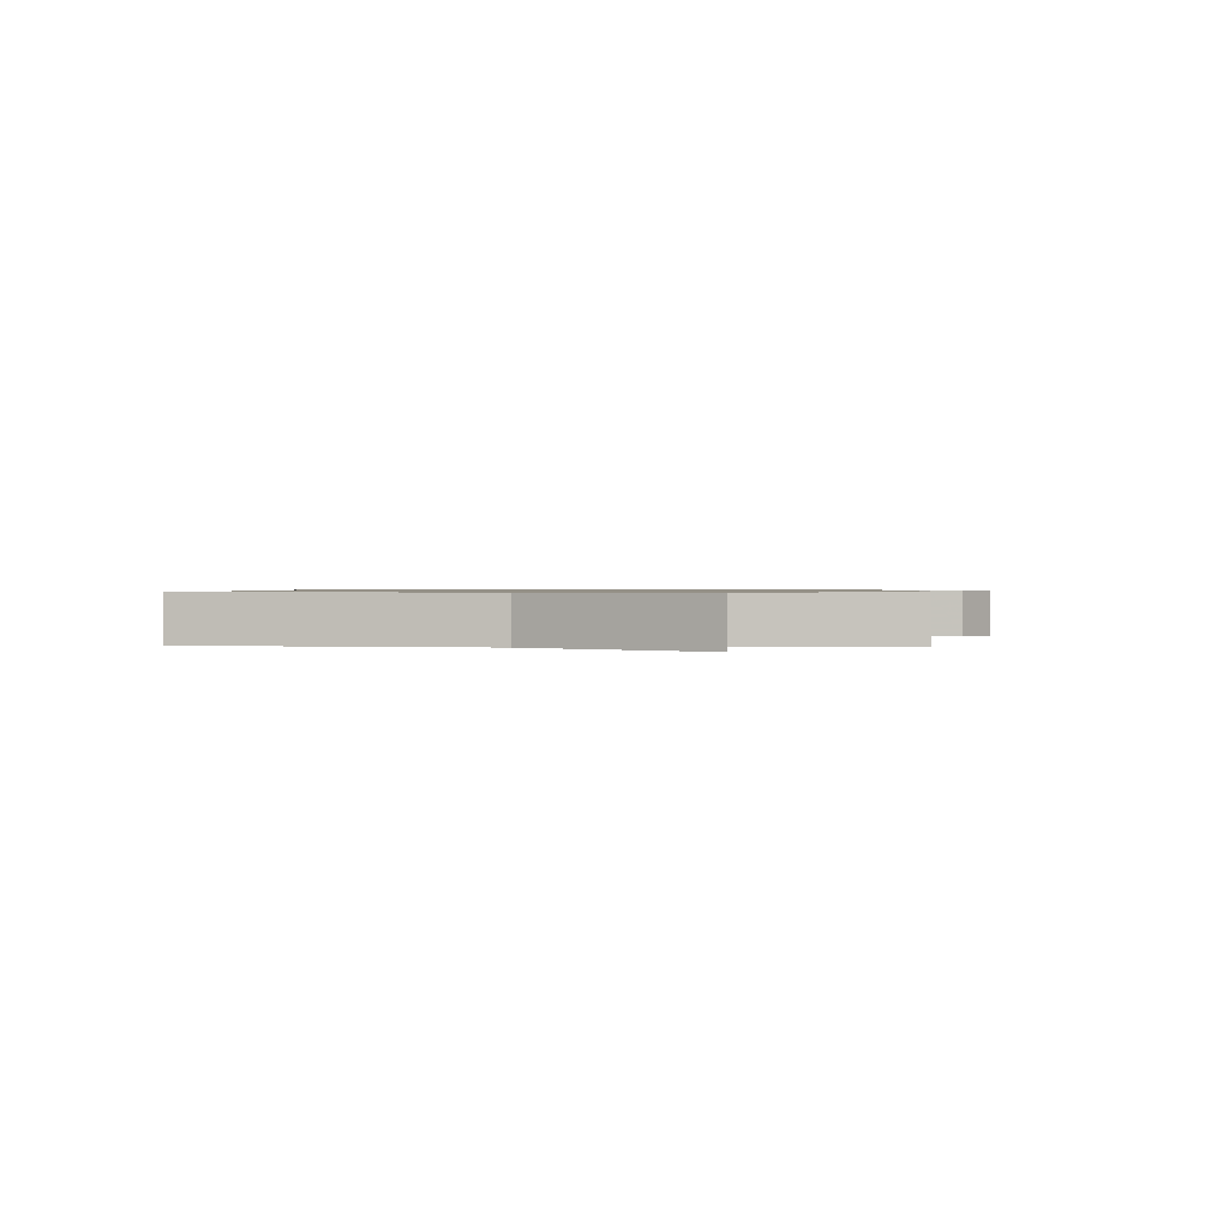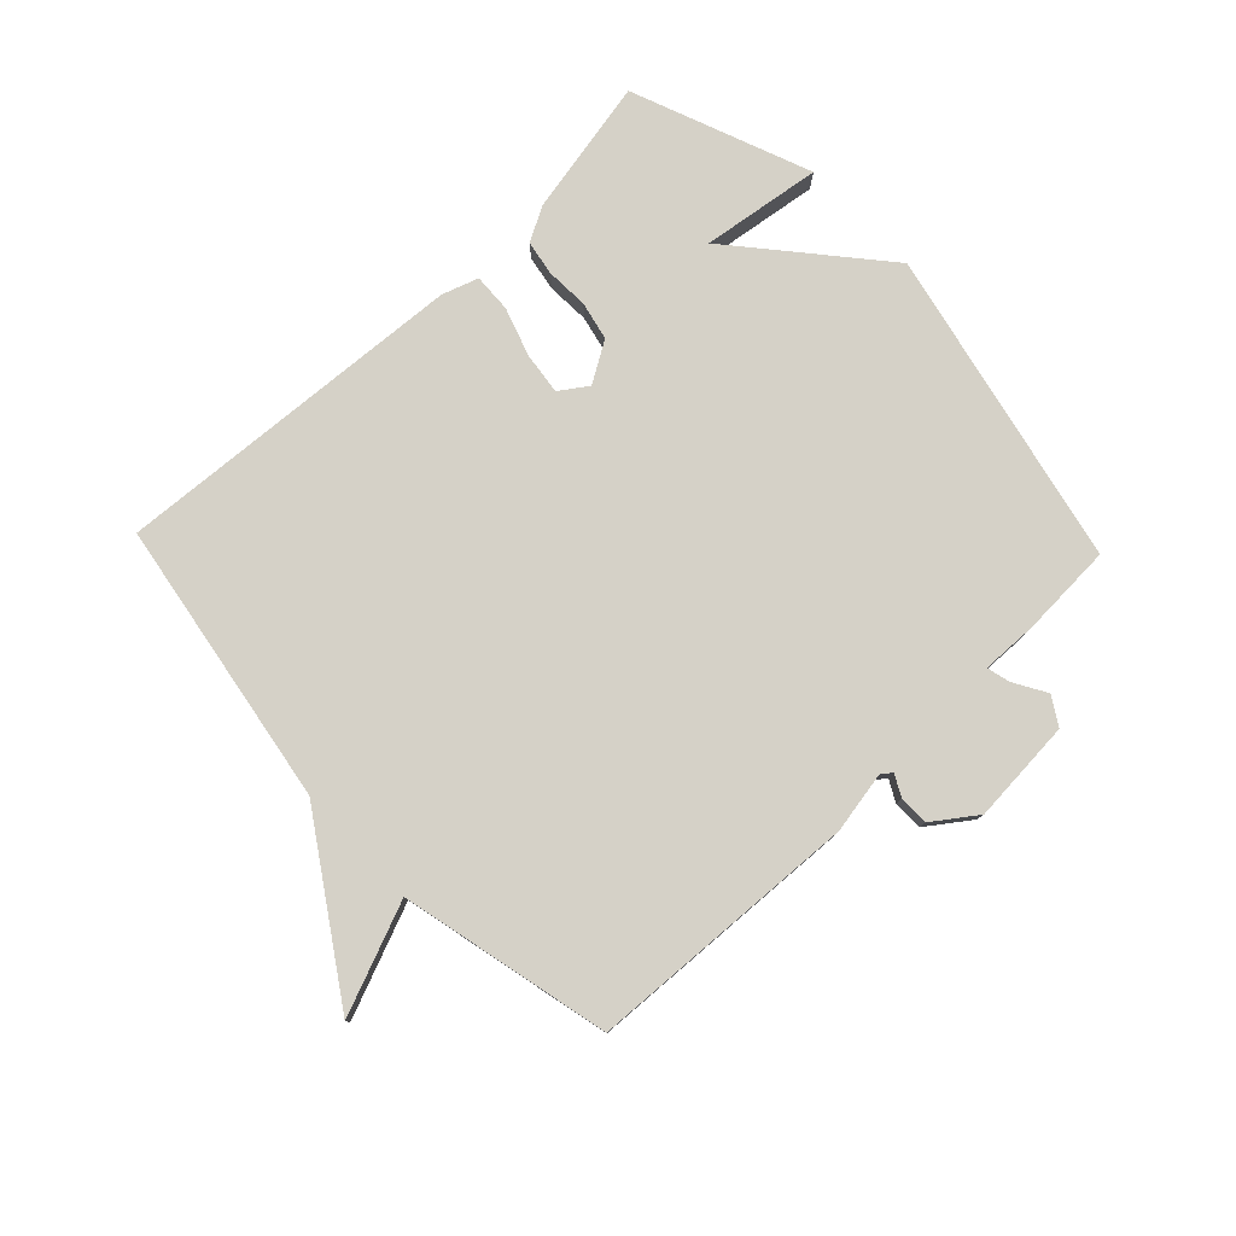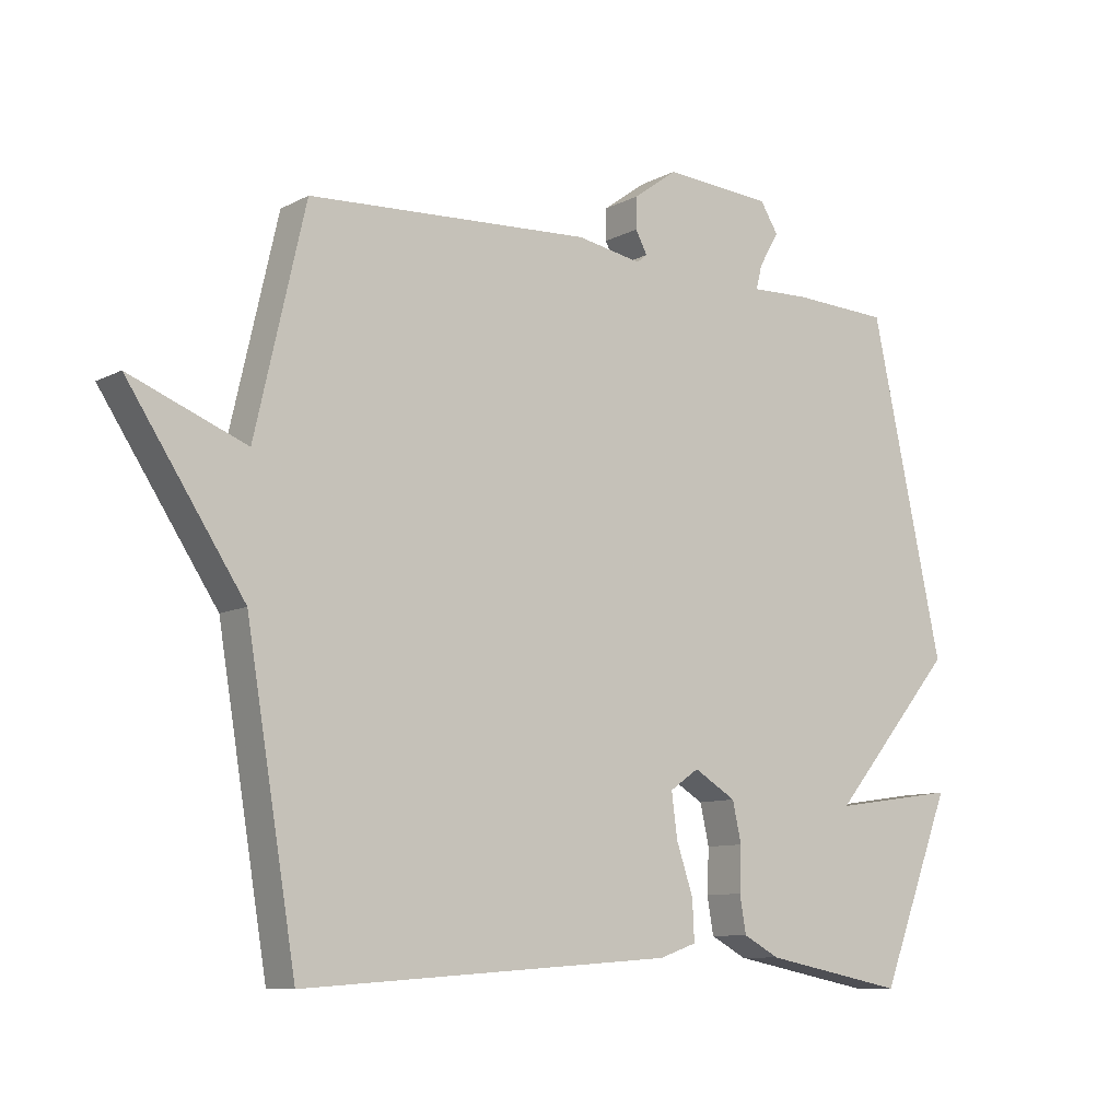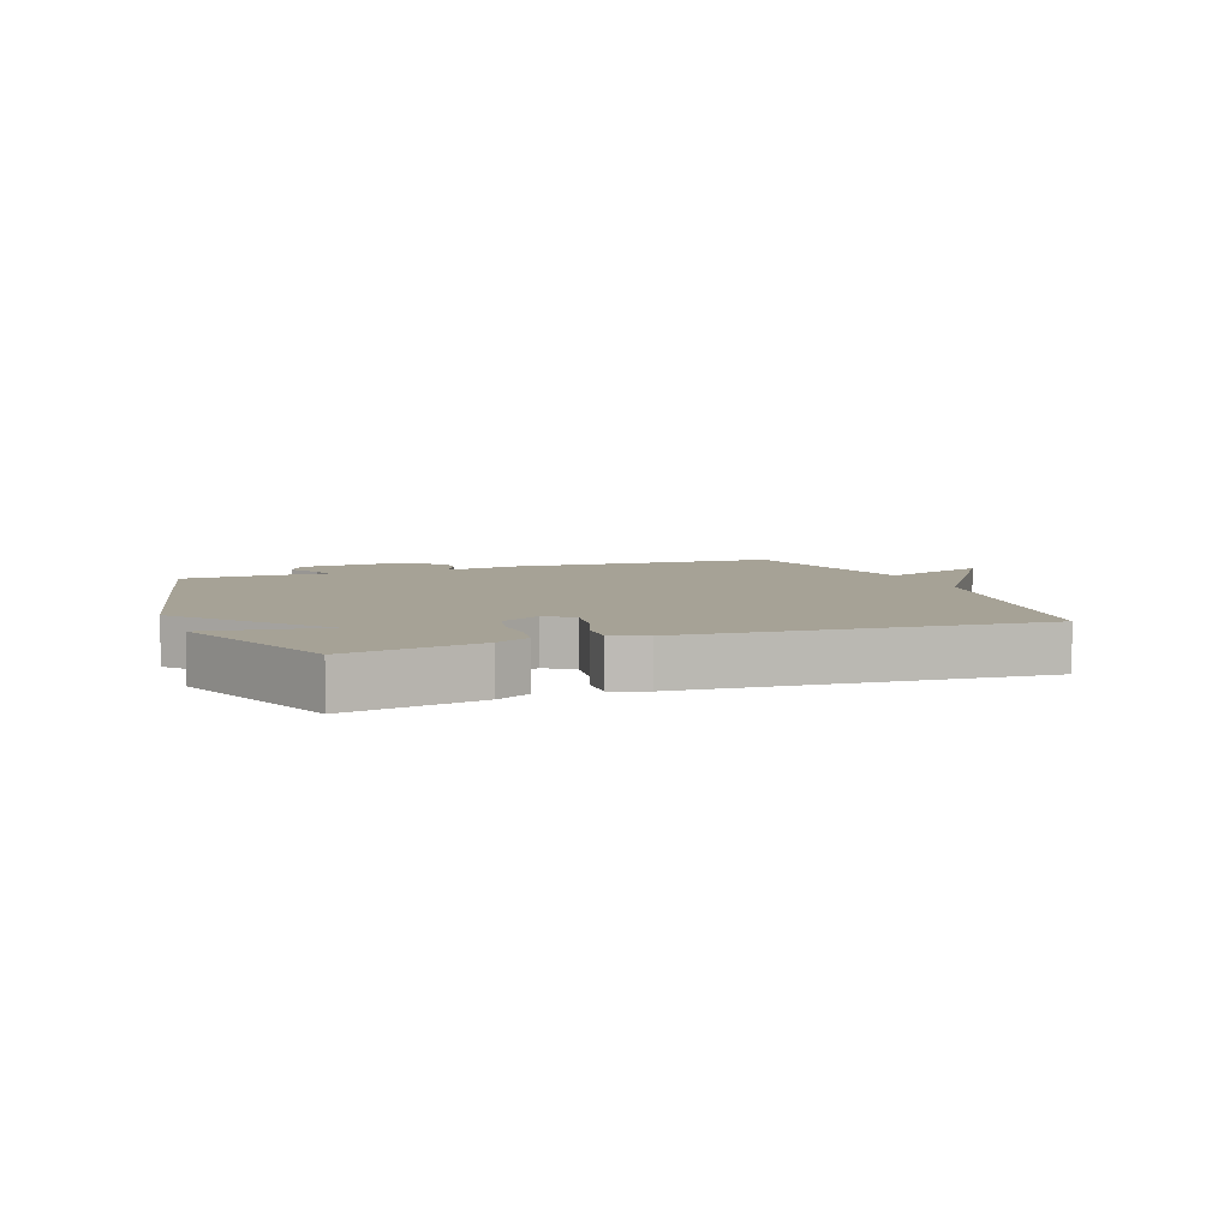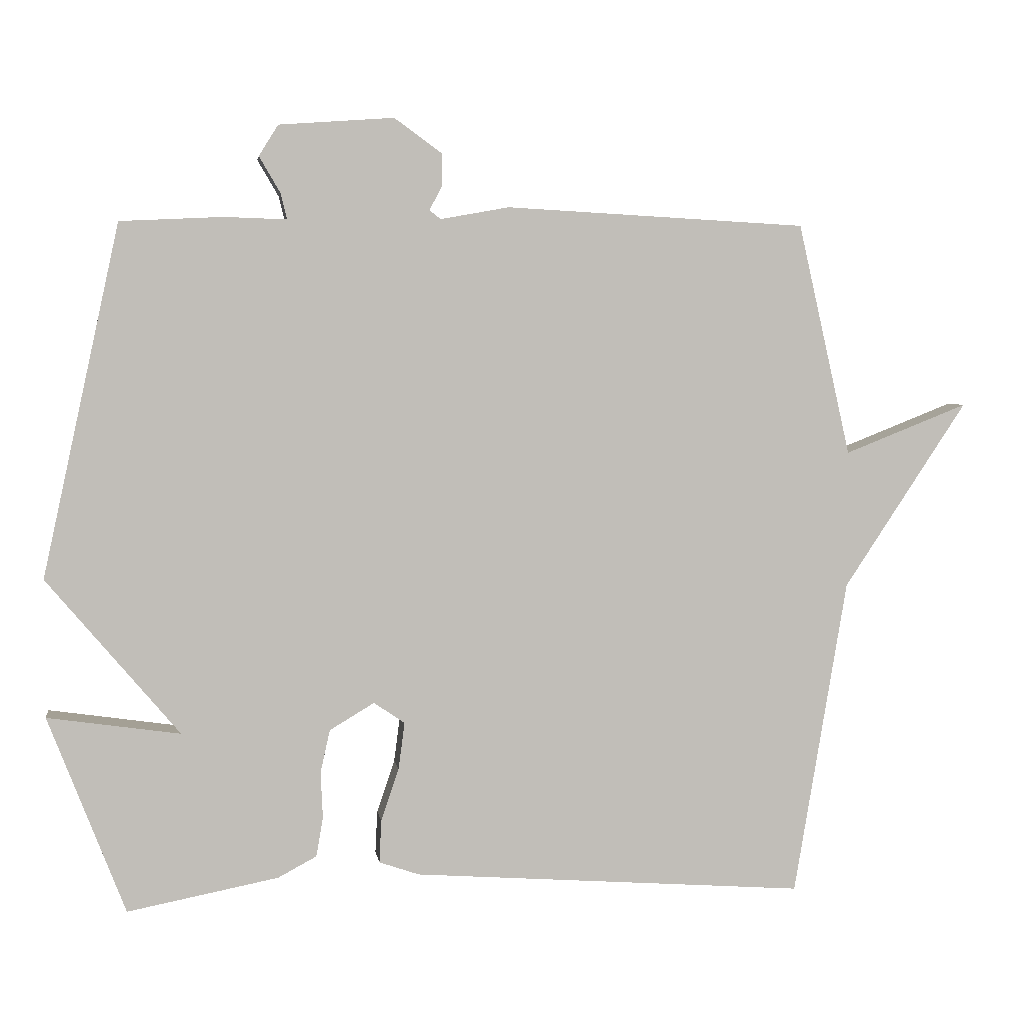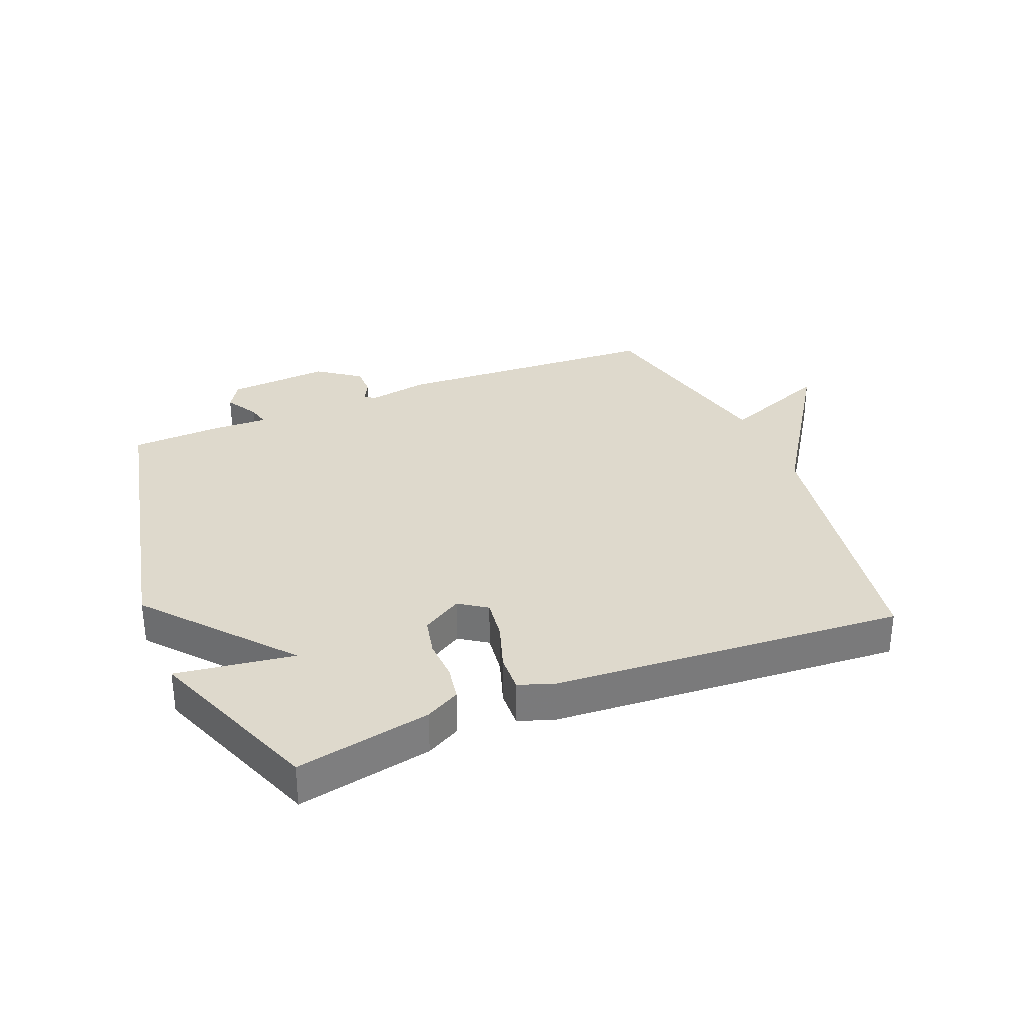
<metadata>
{"format":"obj","ext":"obj","renderer":"f3d","projection":"perspective","resolution":1024,"background":"white","views":[{"elev":0.8,"azim":-88.0,"up":"+Y"},{"elev":79.2,"azim":-43.7,"up":"+Y"},{"elev":-9.5,"azim":-36.9,"up":"+Z"},{"elev":6.3,"azim":159.8,"up":"+Y"},{"elev":4.3,"azim":171.8,"up":"+Z"},{"elev":32.1,"azim":157.8,"up":"+Y"}]}
</metadata>
<code>
v -0.5 0.07 0.5
v -0.062 0.07 0.524
v 0.038 0.07 0.506
v 0.054 0.07 0.519
v 0.036 0.07 0.553
v 0.036 0.07 0.601
v 0.105 0.07 0.651
v 0.272 0.07 0.639
v 0.3 0.07 0.594
v 0.269 0.07 0.541
v 0.26 0.07 0.504
v 0.35 0.07 0.507
v 0.5 0.07 0.5
v 0.612 0.07 -0.012
v 0.419 0.07 -0.24
v 0.612 0.07 -0.212
v 0.5 0.07 -0.5
v 0.28 0.07 -0.457
v 0.224 0.07 -0.427
v 0.214 0.07 -0.37
v 0.217 0.07 -0.302
v 0.203 0.07 -0.24
v 0.138 0.07 -0.201
v 0.093 0.07 -0.232
v 0.102 0.07 -0.3
v 0.128 0.07 -0.377
v 0.131 0.07 -0.439
v 0.073 0.07 -0.459
v -0.5 0.07 -0.5
v -0.577 0.07 -0.038
v -0.756 0.07 0.233
v -0.577 0.07 0.162
v -0.5 0 0.5
v -0.062 0 0.524
v 0.038 0 0.506
v 0.054 0 0.519
v 0.036 0 0.553
v 0.036 0 0.601
v 0.105 0 0.651
v 0.272 0 0.639
v 0.3 0 0.594
v 0.269 0 0.541
v 0.26 0 0.504
v 0.35 0 0.507
v 0.5 0 0.5
v 0.612 0 -0.012
v 0.419 0 -0.24
v 0.612 0 -0.212
v 0.5 0 -0.5
v 0.28 0 -0.457
v 0.224 0 -0.427
v 0.214 0 -0.37
v 0.217 0 -0.302
v 0.203 0 -0.24
v 0.138 0 -0.201
v 0.093 0 -0.232
v 0.102 0 -0.3
v 0.128 0 -0.377
v 0.131 0 -0.439
v 0.073 0 -0.459
v -0.5 0 -0.5
v -0.577 0 -0.038
v -0.756 0 0.233
v -0.577 0 0.162
f 30 31 32
f 30 32 1
f 29 30 1
f 28 29 1
f 27 28 1
f 26 27 1
f 25 26 1
f 24 25 1 2
f 23 24 2 3
f 22 23 3 4
f 21 22 4
f 19 20 21
f 18 19 21
f 17 18 21
f 16 17 21
f 15 16 21
f 14 15 21
f 13 14 21
f 12 13 21
f 11 12 21
f 11 21 4
f 6 7 8
f 5 6 8
f 4 5 8
f 11 4 8
f 10 11 8
f 8 9 10
f 64 63 62
f 33 64 62
f 33 62 61
f 33 61 60
f 33 60 59
f 33 59 58
f 33 58 57
f 34 33 57 56
f 35 34 56 55
f 36 35 55 54
f 36 54 53
f 53 52 51
f 53 51 50
f 53 50 49
f 53 49 48
f 53 48 47
f 53 47 46
f 53 46 45
f 53 45 44
f 53 44 43
f 36 53 43
f 40 39 38
f 40 38 37
f 40 37 36
f 40 36 43
f 40 43 42
f 42 41 40
f 1 33 34 2
f 2 34 35 3
f 3 35 36 4
f 4 36 37 5
f 5 37 38 6
f 6 38 39 7
f 7 39 40 8
f 8 40 41 9
f 9 41 42 10
f 10 42 43 11
f 11 43 44 12
f 12 44 45 13
f 13 45 46 14
f 14 46 47 15
f 15 47 48 16
f 16 48 49 17
f 17 49 50 18
f 18 50 51 19
f 19 51 52 20
f 20 52 53 21
f 21 53 54 22
f 22 54 55 23
f 23 55 56 24
f 24 56 57 25
f 25 57 58 26
f 26 58 59 27
f 27 59 60 28
f 28 60 61 29
f 29 61 62 30
f 30 62 63 31
f 31 63 64 32
f 32 64 33 1

</code>
